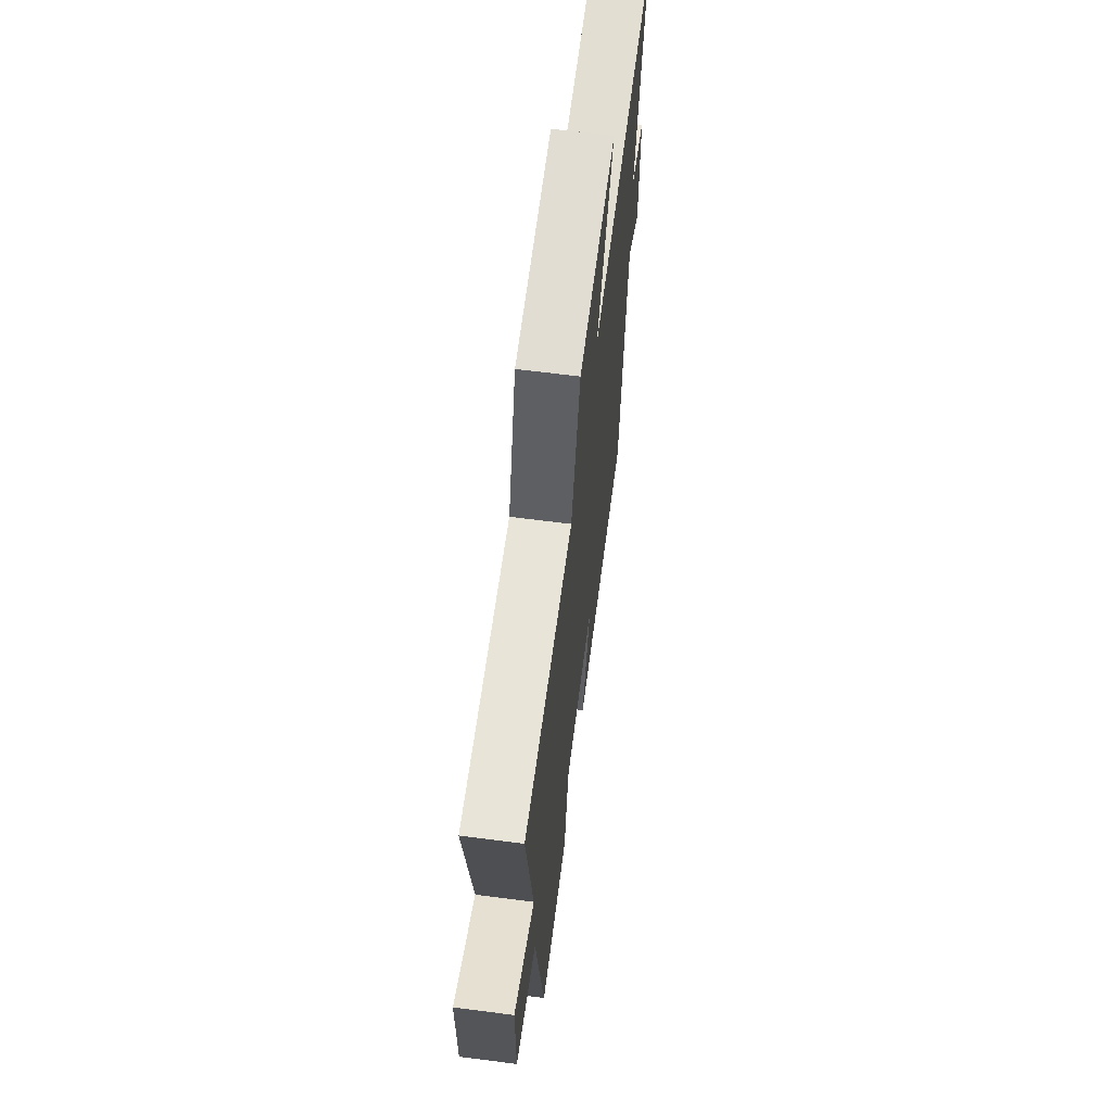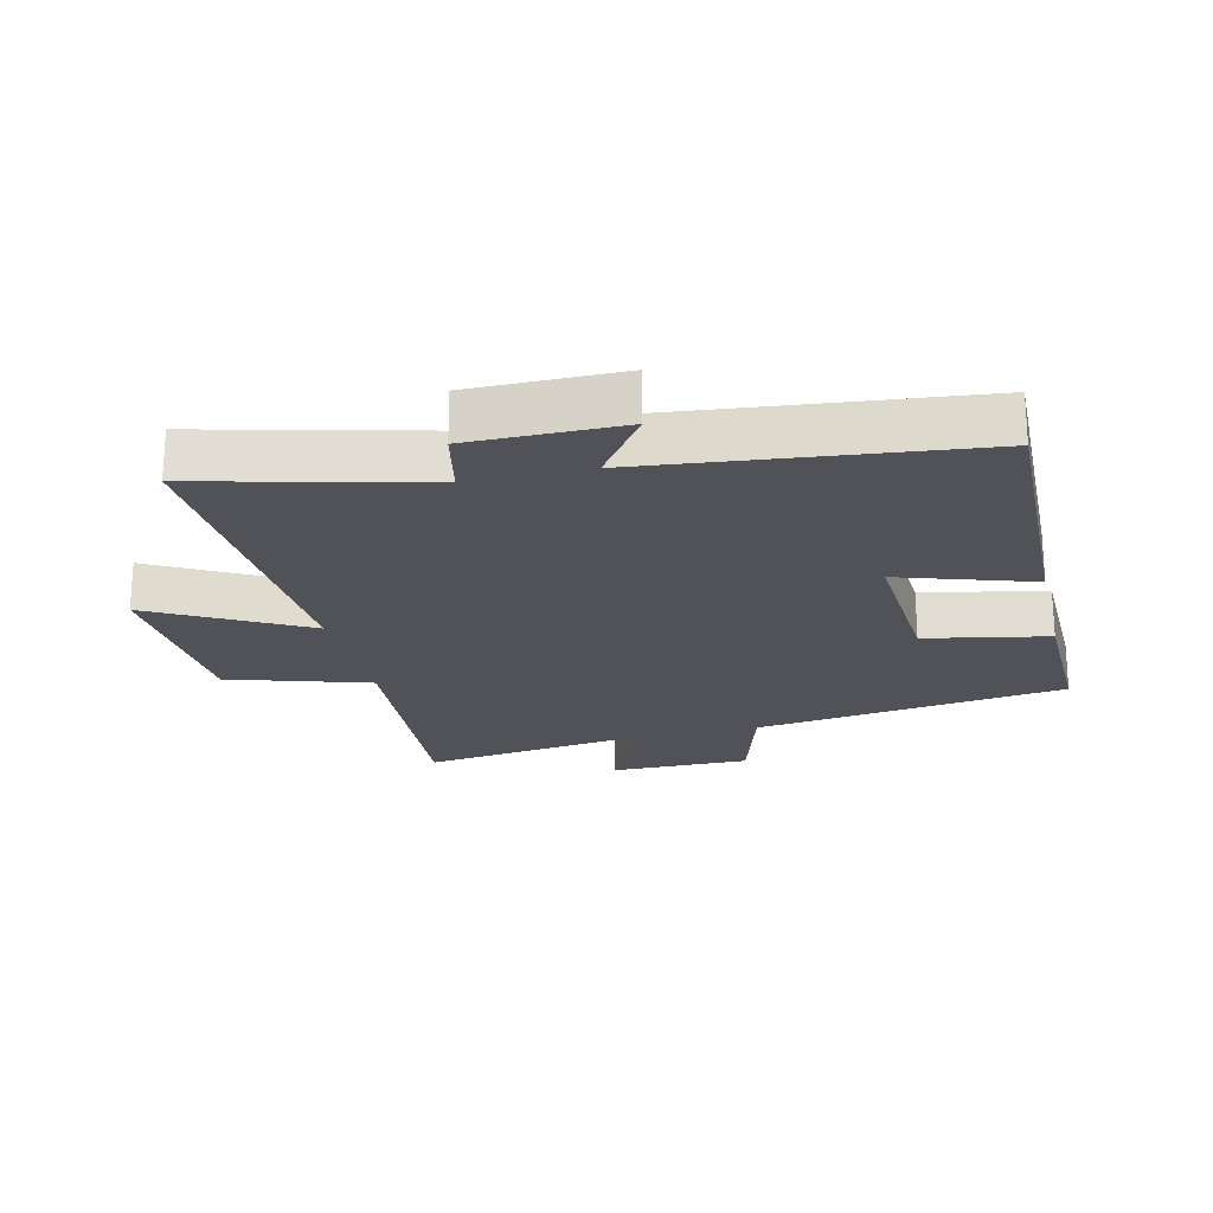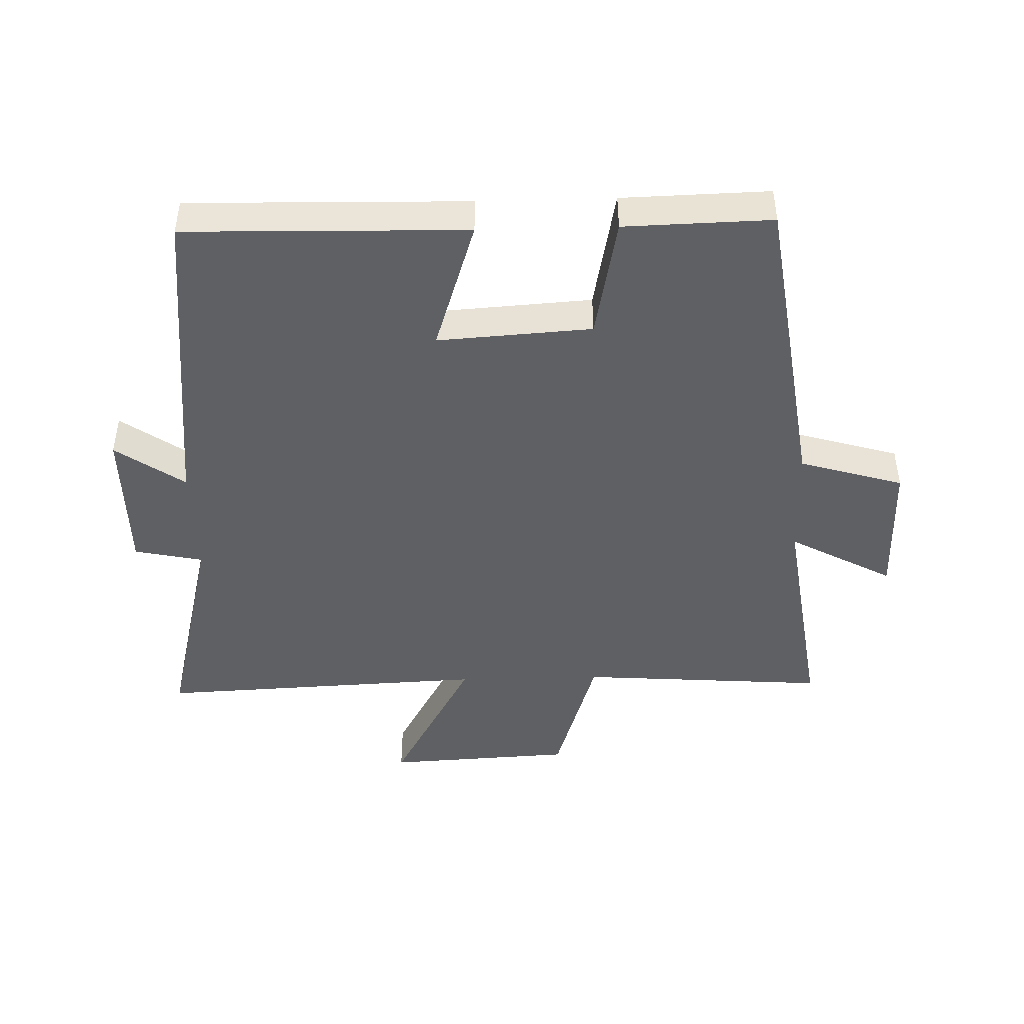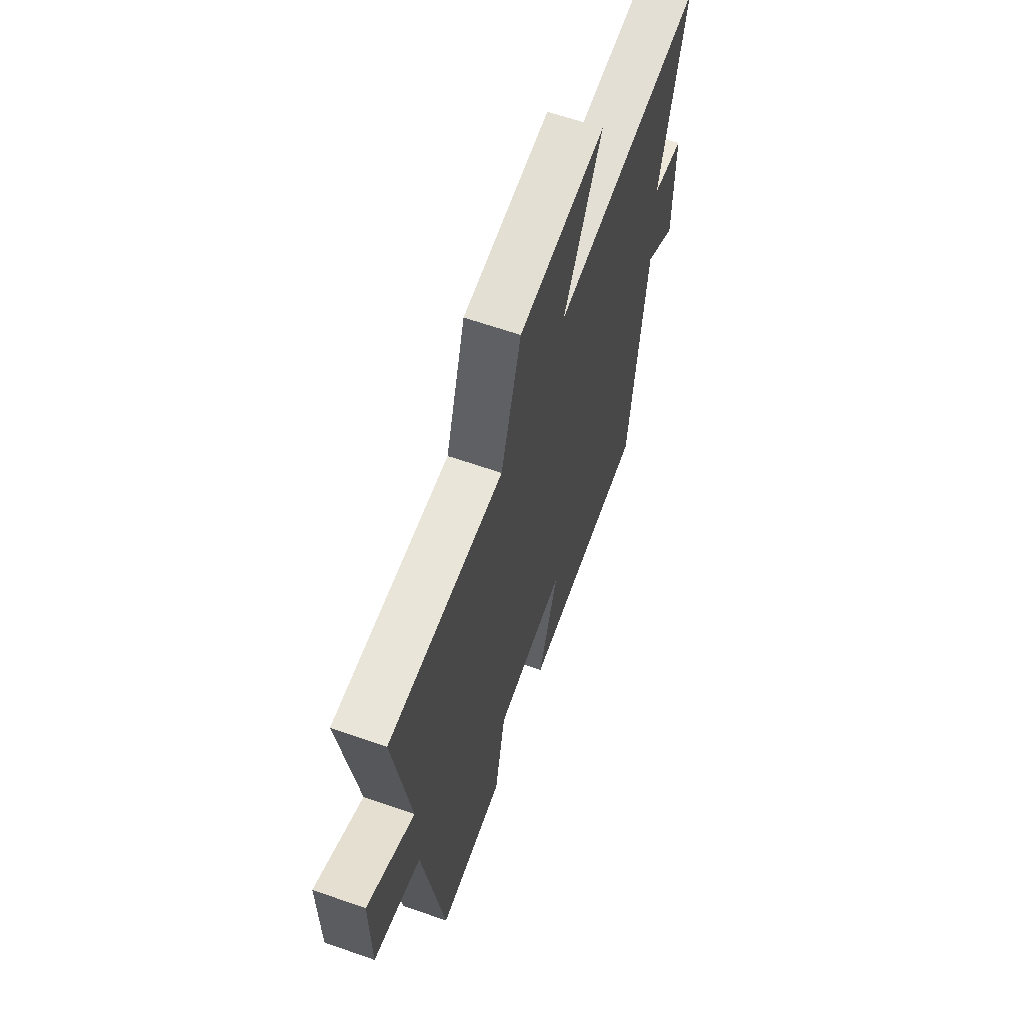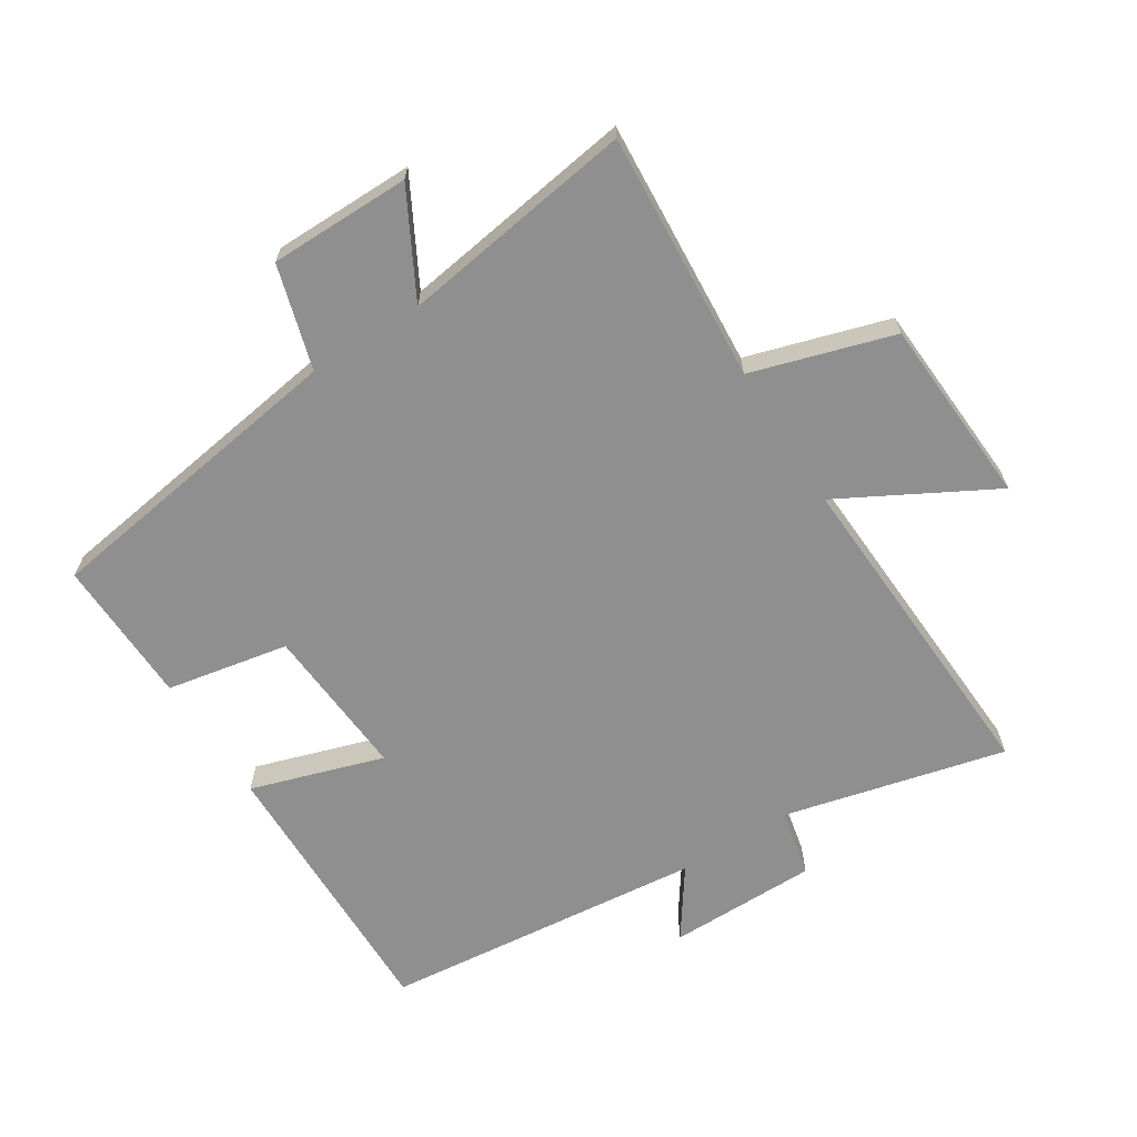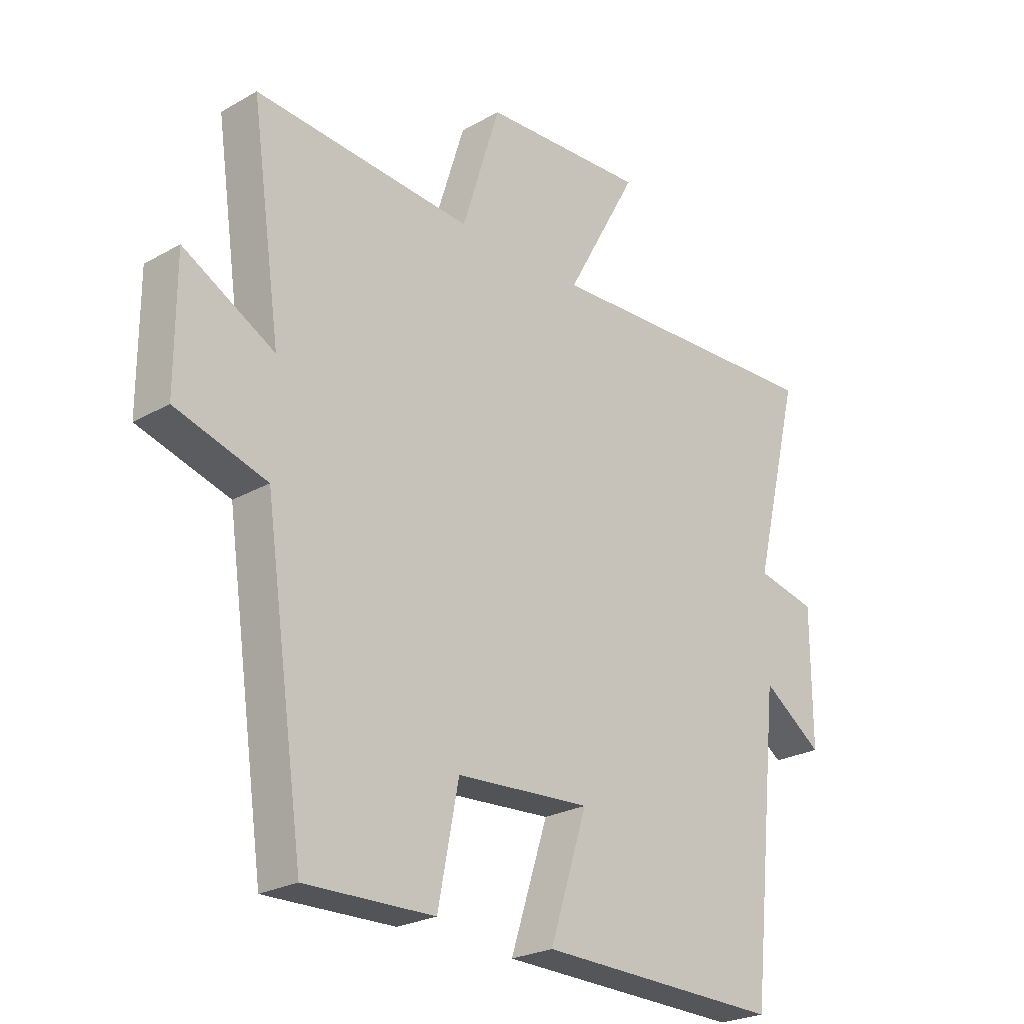
<metadata>
{"format":"obj","ext":"obj","renderer":"f3d","projection":"perspective","resolution":1024,"background":"white","views":[{"elev":65.1,"azim":-82.6,"up":"+Z"},{"elev":-21.6,"azim":103.3,"up":"+Y"},{"elev":-45.2,"azim":-178.4,"up":"+Y"},{"elev":63.4,"azim":-70.5,"up":"+Z"},{"elev":-65.4,"azim":-57.4,"up":"+Y"},{"elev":-24.7,"azim":-47.1,"up":"+Z"}]}
</metadata>
<code>
v 0.586 0.07 0.524
v 0.5 0.07 0.178
v 0.607 0.07 0.155
v 0.607 0.07 -0.079
v 0.5 0.07 -0.004
v 0.446 0.07 -0.509
v 0.01 0.07 -0.5
v 0.077 0.07 -0.293
v -0.163 0.07 -0.309
v -0.2 0.07 -0.5
v -0.429 0.07 -0.506
v -0.5 0.07 -0.018
v -0.662 0.07 0.03
v -0.662 0.07 0.25
v -0.5 0.07 0.162
v -0.553 0.07 0.528
v -0.164 0.07 0.5
v -0.096 0.07 0.72
v 0.198 0.07 0.736
v 0.068 0.07 0.5
v 0.586 0 0.524
v 0.5 0 0.178
v 0.607 0 0.155
v 0.607 0 -0.079
v 0.5 0 -0.004
v 0.446 0 -0.509
v 0.01 0 -0.5
v 0.077 0 -0.293
v -0.163 0 -0.309
v -0.2 0 -0.5
v -0.429 0 -0.506
v -0.5 0 -0.018
v -0.662 0 0.03
v -0.662 0 0.25
v -0.5 0 0.162
v -0.553 0 0.528
v -0.164 0 0.5
v -0.096 0 0.72
v 0.198 0 0.736
v 0.068 0 0.5
f 17 18 19 20
f 15 16 17
f 15 17 20
f 12 13 14 15
f 11 12 15
f 10 11 15
f 9 10 15
f 20 1 2
f 15 20 2
f 9 15 2
f 8 9 2
f 7 8 2
f 6 7 2
f 5 6 2
f 2 3 4 5
f 40 39 38 37
f 37 36 35
f 40 37 35
f 35 34 33 32
f 35 32 31
f 35 31 30
f 35 30 29
f 22 21 40
f 22 40 35
f 22 35 29
f 22 29 28
f 22 28 27
f 22 27 26
f 22 26 25
f 25 24 23 22
f 1 21 22 2
f 2 22 23 3
f 3 23 24 4
f 4 24 25 5
f 5 25 26 6
f 6 26 27 7
f 7 27 28 8
f 8 28 29 9
f 9 29 30 10
f 10 30 31 11
f 11 31 32 12
f 12 32 33 13
f 13 33 34 14
f 14 34 35 15
f 15 35 36 16
f 16 36 37 17
f 17 37 38 18
f 18 38 39 19
f 19 39 40 20
f 20 40 21 1

</code>
